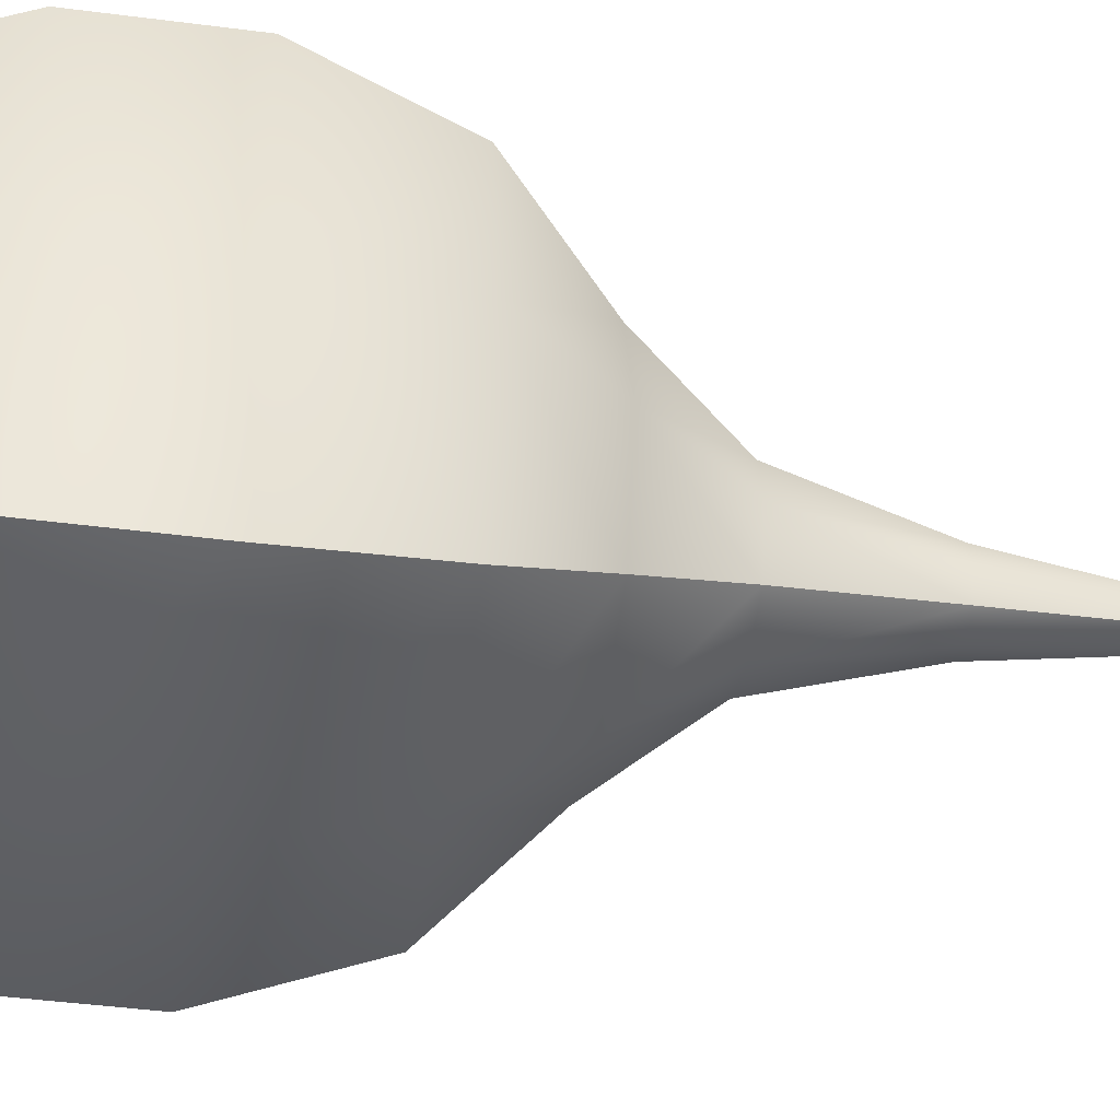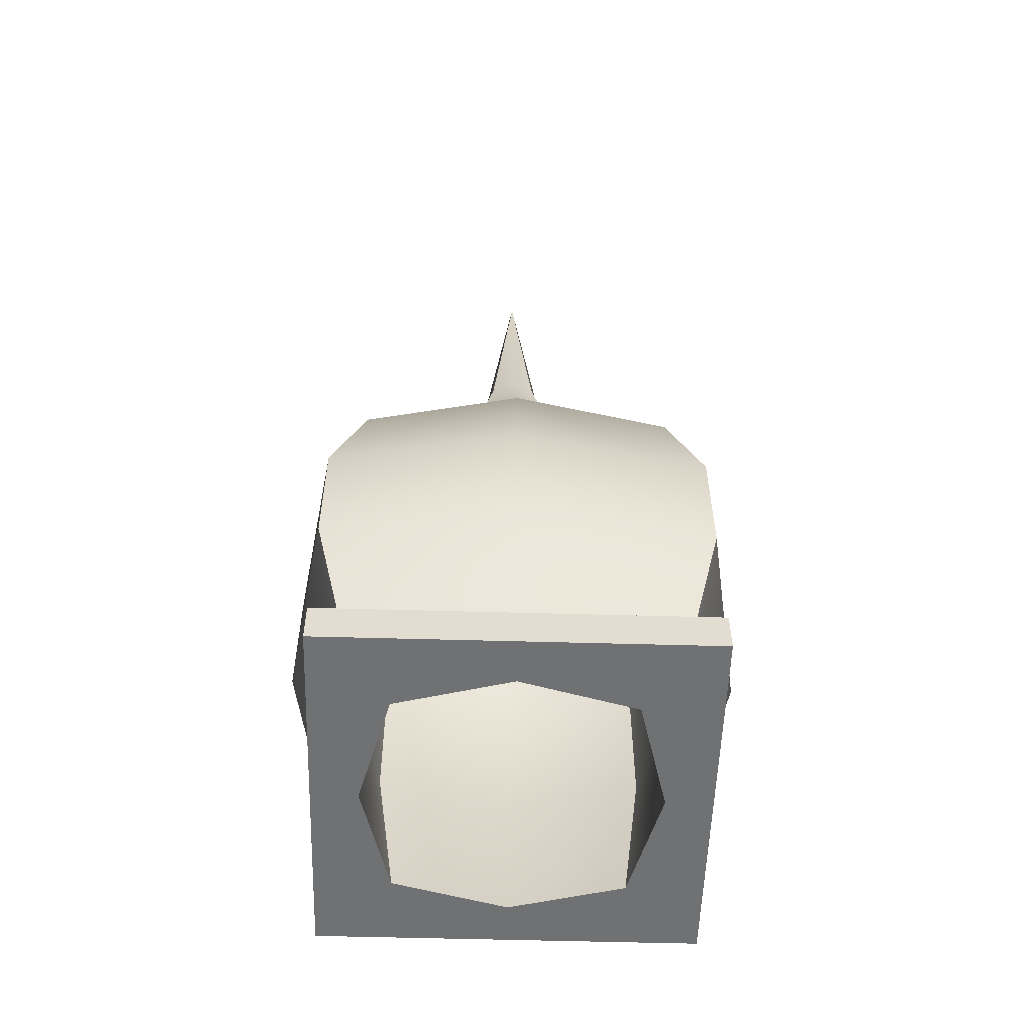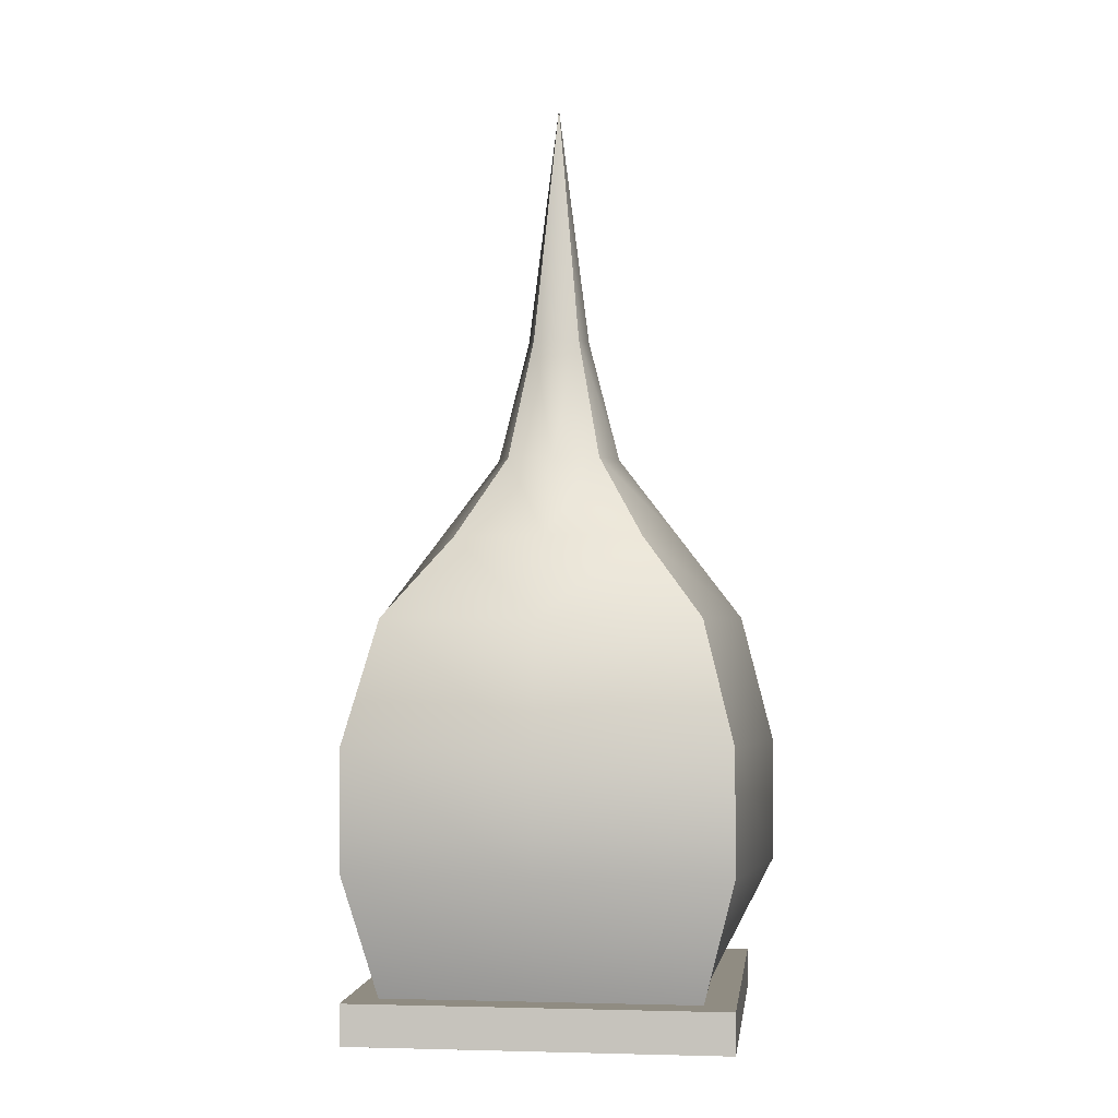
<metadata>
{"format":"obj","ext":"obj","renderer":"f3d","projection":"perspective","resolution":1024,"background":"white","views":[{"elev":-43.1,"azim":81.2,"up":"+Z"},{"elev":-55.2,"azim":-91.7,"up":"+Y"},{"elev":-1.6,"azim":96.8,"up":"+Y"}]}
</metadata>
<code>
g _Combined_AutoVis21_1
v -2.11 1.25 1.89
v -2.25 1.38 1.75
v -2.35 1.38 1.65
v -2.35 1.25 1.65
v -2.11 1.25 2.61
v -2.35 1.25 2.85
v -2.35 1.38 2.85
v -2.25 1.38 2.75
v -2.35 1.77 1.65
v -2.25 1.38 2.25
v -2.25 1.38 1.75
v -2.45 1.77 2.25
v -2.35 2.16 1.65
v -2.45 2.16 2.25
v -2.25 2.55 1.75
v -2.35 2.55 2.25
v -2.05 2.81 1.95
v -2.15 2.81 2.25
v -1.899 3.07 2.101
v -1.95 3.07 2.25
v -1.824 3.46 2.176
v -1.85 3.46 2.25
v -1.75 4.24 2.25
v -2.35 1.38 2.25
v -2.35 1.38 1.65
v -2.25 1.38 1.75
v -2.25 1.38 2.25
v -2.25 1.38 2.75
v -2.35 1.38 2.85
v -2.35 1.25 2.25
v -2.11 1.25 1.89
v -2.35 1.25 1.65
v -2.205 1.25 2.25
v -2.11 1.25 2.61
v -2.35 1.25 2.85
v -2.11 1.25 1.89
v -2.175 1.77 1.825
v -2.35 1.77 1.65
v -2.25 1.38 1.75
v -2.35 2.16 1.65
v -2.35 1.77 1.65
v -2.175 1.77 1.825
v -2.175 2.16 1.825
v -2.175 2.16 1.825
v -2.1 2.55 1.9
v -2.25 2.55 1.75
v -2.35 2.16 1.65
v -2.05 2.81 1.95
v -2.25 2.55 1.75
v -2.1 2.55 1.9
v -1.92 2.81 2.08
v -1.85 3.07 2.25
v -1.8 3.33 2.25
v -1.787 3.33 2.213
v -1.823 3.07 2.177
v -2.02 2.81 2.25
v -1.92 2.81 2.08
v -2.2 2.55 2.25
v -2.1 2.55 1.9
v -2.275 2.16 2.25
v -2.175 2.16 1.825
v -2.275 1.77 2.25
v -2.175 1.77 1.825
v -2.205 1.25 2.25
v -2.11 1.25 1.89
v -1.899 3.07 2.101
v -2.05 2.81 1.95
v -1.92 2.81 2.08
v -1.823 3.07 2.177
v -1.823 3.07 2.177
v -1.787 3.33 2.213
v -1.824 3.46 2.176
v -1.823 3.07 2.177
v -1.824 3.46 2.176
v -1.899 3.07 2.101
v -1.787 3.33 2.213
v -1.75 3.72 2.25
v -1.75 4.24 2.25
v -1.824 3.46 2.176
v -2.35 1.25 1.65
v -2.35 1.38 1.65
v -2.35 1.38 2.25
v -2.35 1.25 2.25
v -1.8 3.33 2.25
v -1.75 3.72 2.25
v -1.787 3.33 2.287
v -2.35 1.77 2.85
v -2.25 1.38 2.75
v -2.35 2.16 2.85
v -2.25 2.55 2.75
v -2.05 2.81 2.55
v -1.899 3.07 2.399
v -1.824 3.46 2.324
v -2.11 1.25 2.61
v -2.25 1.38 2.75
v -2.35 1.77 2.85
v -2.175 1.77 2.675
v -2.35 2.16 2.85
v -2.175 2.16 2.675
v -2.175 1.77 2.675
v -2.35 1.77 2.85
v -2.175 2.16 2.675
v -2.35 2.16 2.85
v -2.25 2.55 2.75
v -2.1 2.55 2.6
v -2.05 2.81 2.55
v -1.92 2.81 2.42
v -2.1 2.55 2.6
v -2.25 2.55 2.75
v -1.823 3.07 2.323
v -1.92 2.81 2.42
v -2.1 2.55 2.6
v -2.175 2.16 2.675
v -2.175 1.77 2.675
v -2.11 1.25 2.61
v -1.899 3.07 2.399
v -1.823 3.07 2.323
v -1.92 2.81 2.42
v -2.05 2.81 2.55
v -1.823 3.07 2.323
v -1.899 3.07 2.399
v -1.824 3.46 2.324
v -1.823 3.07 2.323
v -1.824 3.46 2.324
v -1.787 3.33 2.287
v -1.787 3.33 2.287
v -1.824 3.46 2.324
v -1.75 4.24 2.25
v -1.787 3.33 2.287
v -1.75 4.24 2.25
v -1.75 3.72 2.25
v -2.35 1.25 2.85
v -2.35 1.38 2.85
v -2.11 1.25 2.61
v -2.25 1.38 2.75
v -2.35 1.38 2.85
v -2.35 1.25 2.85
v -1.39 1.25 2.61
v -1.15 1.25 2.85
v -1.15 1.38 2.85
v -1.25 1.38 2.75
v -2.35 1.77 2.85
v -1.75 1.38 2.75
v -2.25 1.38 2.75
v -1.75 1.77 2.95
v -2.35 2.16 2.85
v -1.75 2.16 2.95
v -2.25 2.55 2.75
v -1.75 2.55 2.85
v -2.05 2.81 2.55
v -1.75 2.81 2.65
v -1.899 3.07 2.399
v -1.75 3.07 2.45
v -1.824 3.46 2.324
v -1.75 3.46 2.35
v -1.75 4.24 2.25
v -1.75 1.38 2.85
v -2.35 1.38 2.85
v -2.25 1.38 2.75
v -1.75 1.38 2.75
v -1.25 1.38 2.75
v -1.15 1.38 2.85
v -1.75 1.25 2.85
v -2.11 1.25 2.61
v -2.35 1.25 2.85
v -1.75 1.25 2.705
v -1.39 1.25 2.61
v -1.15 1.25 2.85
v -2.11 1.25 2.61
v -2.175 1.77 2.675
v -2.35 1.77 2.85
v -2.25 1.38 2.75
v -2.35 2.16 2.85
v -2.35 1.77 2.85
v -2.175 1.77 2.675
v -2.175 2.16 2.675
v -2.175 2.16 2.675
v -2.1 2.55 2.6
v -2.25 2.55 2.75
v -2.35 2.16 2.85
v -2.05 2.81 2.55
v -2.25 2.55 2.75
v -2.1 2.55 2.6
v -1.92 2.81 2.42
v -1.75 3.07 2.35
v -1.75 3.33 2.3
v -1.787 3.33 2.287
v -1.823 3.07 2.323
v -1.75 2.81 2.52
v -1.92 2.81 2.42
v -1.75 2.55 2.7
v -2.1 2.55 2.6
v -1.75 2.16 2.775
v -2.175 2.16 2.675
v -1.75 1.77 2.775
v -2.175 1.77 2.675
v -1.75 1.25 2.705
v -2.11 1.25 2.61
v -1.899 3.07 2.399
v -2.05 2.81 2.55
v -1.92 2.81 2.42
v -1.823 3.07 2.323
v -1.823 3.07 2.323
v -1.787 3.33 2.287
v -1.824 3.46 2.324
v -1.823 3.07 2.323
v -1.824 3.46 2.324
v -1.899 3.07 2.399
v -1.787 3.33 2.287
v -1.75 3.72 2.25
v -1.75 4.24 2.25
v -1.787 3.33 2.287
v -1.75 4.24 2.25
v -1.824 3.46 2.324
v -2.35 1.25 2.85
v -2.35 1.38 2.85
v -1.75 1.38 2.85
v -1.75 1.25 2.85
v -1.75 3.33 2.3
v -1.75 3.72 2.25
v -1.713 3.33 2.287
v -1.15 1.77 2.85
v -1.25 1.38 2.75
v -1.15 2.16 2.85
v -1.25 2.55 2.75
v -1.45 2.81 2.55
v -1.601 3.07 2.399
v -1.676 3.46 2.324
v -1.39 1.25 2.61
v -1.25 1.38 2.75
v -1.15 1.77 2.85
v -1.325 1.77 2.675
v -1.15 2.16 2.85
v -1.325 2.16 2.675
v -1.325 1.77 2.675
v -1.15 1.77 2.85
v -1.325 2.16 2.675
v -1.15 2.16 2.85
v -1.25 2.55 2.75
v -1.4 2.55 2.6
v -1.45 2.81 2.55
v -1.58 2.81 2.42
v -1.4 2.55 2.6
v -1.25 2.55 2.75
v -1.677 3.07 2.323
v -1.58 2.81 2.42
v -1.4 2.55 2.6
v -1.325 2.16 2.675
v -1.325 1.77 2.675
v -1.39 1.25 2.61
v -1.601 3.07 2.399
v -1.677 3.07 2.323
v -1.58 2.81 2.42
v -1.45 2.81 2.55
v -1.677 3.07 2.323
v -1.601 3.07 2.399
v -1.676 3.46 2.324
v -1.677 3.07 2.323
v -1.676 3.46 2.324
v -1.713 3.33 2.287
v -1.713 3.33 2.287
v -1.676 3.46 2.324
v -1.75 4.24 2.25
v -1.75 3.72 2.25
v -1.15 1.25 2.85
v -1.15 1.38 2.85
v -1.39 1.25 2.61
v -1.25 1.38 2.75
v -1.15 1.38 2.85
v -1.15 1.25 2.85
v -1.39 1.25 1.89
v -1.15 1.25 1.65
v -1.15 1.38 1.65
v -1.25 1.38 1.75
v -1.15 1.77 2.85
v -1.25 1.38 2.25
v -1.25 1.38 2.75
v -1.05 1.77 2.25
v -1.15 2.16 2.85
v -1.05 2.16 2.25
v -1.25 2.55 2.75
v -1.15 2.55 2.25
v -1.45 2.81 2.55
v -1.35 2.81 2.25
v -1.601 3.07 2.399
v -1.55 3.07 2.25
v -1.676 3.46 2.324
v -1.65 3.46 2.25
v -1.75 4.24 2.25
v -1.15 1.38 2.25
v -1.15 1.38 2.85
v -1.25 1.38 2.75
v -1.25 1.38 2.25
v -1.25 1.38 1.75
v -1.15 1.38 1.65
v -1.15 1.25 2.25
v -1.39 1.25 2.61
v -1.15 1.25 2.85
v -1.295 1.25 2.25
v -1.39 1.25 1.89
v -1.15 1.25 1.65
v -1.39 1.25 2.61
v -1.325 1.77 2.675
v -1.15 1.77 2.85
v -1.25 1.38 2.75
v -1.15 2.16 2.85
v -1.15 1.77 2.85
v -1.325 1.77 2.675
v -1.325 2.16 2.675
v -1.325 2.16 2.675
v -1.4 2.55 2.6
v -1.25 2.55 2.75
v -1.15 2.16 2.85
v -1.45 2.81 2.55
v -1.25 2.55 2.75
v -1.4 2.55 2.6
v -1.58 2.81 2.42
v -1.65 3.07 2.25
v -1.7 3.33 2.25
v -1.713 3.33 2.287
v -1.677 3.07 2.323
v -1.48 2.81 2.25
v -1.58 2.81 2.42
v -1.3 2.55 2.25
v -1.4 2.55 2.6
v -1.225 2.16 2.25
v -1.325 2.16 2.675
v -1.225 1.77 2.25
v -1.325 1.77 2.675
v -1.295 1.25 2.25
v -1.39 1.25 2.61
v -1.601 3.07 2.399
v -1.45 2.81 2.55
v -1.58 2.81 2.42
v -1.677 3.07 2.323
v -1.677 3.07 2.323
v -1.713 3.33 2.287
v -1.676 3.46 2.324
v -1.677 3.07 2.323
v -1.676 3.46 2.324
v -1.601 3.07 2.399
v -1.713 3.33 2.287
v -1.75 3.72 2.25
v -1.75 4.24 2.25
v -1.676 3.46 2.324
v -1.15 1.25 2.85
v -1.15 1.38 2.85
v -1.15 1.38 2.25
v -1.15 1.25 2.25
v -1.7 3.33 2.25
v -1.75 3.72 2.25
v -1.713 3.33 2.213
v -1.15 1.77 1.65
v -1.25 1.38 1.75
v -1.15 2.16 1.65
v -1.25 2.55 1.75
v -1.45 2.81 1.95
v -1.601 3.07 2.101
v -1.676 3.46 2.176
v -1.39 1.25 1.89
v -1.25 1.38 1.75
v -1.15 1.77 1.65
v -1.325 1.77 1.825
v -1.15 2.16 1.65
v -1.325 2.16 1.825
v -1.325 1.77 1.825
v -1.15 1.77 1.65
v -1.325 2.16 1.825
v -1.15 2.16 1.65
v -1.25 2.55 1.75
v -1.4 2.55 1.9
v -1.45 2.81 1.95
v -1.58 2.81 2.08
v -1.4 2.55 1.9
v -1.25 2.55 1.75
v -1.677 3.07 2.177
v -1.58 2.81 2.08
v -1.4 2.55 1.9
v -1.325 2.16 1.825
v -1.325 1.77 1.825
v -1.39 1.25 1.89
v -1.601 3.07 2.101
v -1.677 3.07 2.177
v -1.58 2.81 2.08
v -1.45 2.81 1.95
v -1.677 3.07 2.177
v -1.601 3.07 2.101
v -1.676 3.46 2.176
v -1.677 3.07 2.177
v -1.676 3.46 2.176
v -1.713 3.33 2.213
v -1.713 3.33 2.213
v -1.676 3.46 2.176
v -1.75 4.24 2.25
v -1.713 3.33 2.213
v -1.75 4.24 2.25
v -1.75 3.72 2.25
v -1.15 1.25 1.65
v -1.15 1.38 1.65
v -1.39 1.25 1.89
v -1.25 1.38 1.75
v -1.15 1.38 1.65
v -1.15 1.25 1.65
v -2.11 1.25 1.89
v -2.35 1.25 1.65
v -2.35 1.38 1.65
v -2.25 1.38 1.75
v -1.15 1.77 1.65
v -1.75 1.38 1.75
v -1.25 1.38 1.75
v -1.75 1.77 1.55
v -1.15 2.16 1.65
v -1.75 2.16 1.55
v -1.25 2.55 1.75
v -1.75 2.55 1.65
v -1.45 2.81 1.95
v -1.75 2.81 1.85
v -1.601 3.07 2.101
v -1.75 3.07 2.05
v -1.676 3.46 2.176
v -1.75 3.46 2.15
v -1.75 4.24 2.25
v -1.75 1.38 1.65
v -1.15 1.38 1.65
v -1.25 1.38 1.75
v -1.75 1.38 1.75
v -2.25 1.38 1.75
v -2.35 1.38 1.65
v -1.75 1.25 1.65
v -1.39 1.25 1.89
v -1.15 1.25 1.65
v -1.75 1.25 1.795
v -2.11 1.25 1.89
v -2.35 1.25 1.65
v -1.39 1.25 1.89
v -1.325 1.77 1.825
v -1.15 1.77 1.65
v -1.25 1.38 1.75
v -1.15 2.16 1.65
v -1.15 1.77 1.65
v -1.325 1.77 1.825
v -1.325 2.16 1.825
v -1.325 2.16 1.825
v -1.4 2.55 1.9
v -1.25 2.55 1.75
v -1.15 2.16 1.65
v -1.45 2.81 1.95
v -1.25 2.55 1.75
v -1.4 2.55 1.9
v -1.58 2.81 2.08
v -1.75 3.07 2.15
v -1.75 3.33 2.2
v -1.713 3.33 2.213
v -1.677 3.07 2.177
v -1.75 2.81 1.98
v -1.58 2.81 2.08
v -1.75 2.55 1.8
v -1.4 2.55 1.9
v -1.75 2.16 1.725
v -1.325 2.16 1.825
v -1.75 1.77 1.725
v -1.325 1.77 1.825
v -1.75 1.25 1.795
v -1.39 1.25 1.89
v -1.601 3.07 2.101
v -1.45 2.81 1.95
v -1.58 2.81 2.08
v -1.677 3.07 2.177
v -1.677 3.07 2.177
v -1.713 3.33 2.213
v -1.676 3.46 2.176
v -1.677 3.07 2.177
v -1.676 3.46 2.176
v -1.601 3.07 2.101
v -1.713 3.33 2.213
v -1.75 3.72 2.25
v -1.75 4.24 2.25
v -1.713 3.33 2.213
v -1.75 4.24 2.25
v -1.676 3.46 2.176
v -1.15 1.25 1.65
v -1.15 1.38 1.65
v -1.75 1.38 1.65
v -1.75 1.25 1.65
v -1.75 3.33 2.2
v -1.75 3.72 2.25
v -1.787 3.33 2.213
v -2.35 1.77 1.65
v -2.25 1.38 1.75
v -2.35 2.16 1.65
v -2.25 2.55 1.75
v -2.05 2.81 1.95
v -1.899 3.07 2.101
v -1.824 3.46 2.176
v -2.11 1.25 1.89
v -2.25 1.38 1.75
v -2.35 1.77 1.65
v -2.175 1.77 1.825
v -2.35 2.16 1.65
v -2.175 2.16 1.825
v -2.175 1.77 1.825
v -2.35 1.77 1.65
v -2.175 2.16 1.825
v -2.35 2.16 1.65
v -2.25 2.55 1.75
v -2.1 2.55 1.9
v -2.05 2.81 1.95
v -1.92 2.81 2.08
v -2.1 2.55 1.9
v -2.25 2.55 1.75
v -1.823 3.07 2.177
v -1.92 2.81 2.08
v -2.1 2.55 1.9
v -2.175 2.16 1.825
v -2.175 1.77 1.825
v -2.11 1.25 1.89
v -1.899 3.07 2.101
v -1.823 3.07 2.177
v -1.92 2.81 2.08
v -2.05 2.81 1.95
v -1.823 3.07 2.177
v -1.899 3.07 2.101
v -1.824 3.46 2.176
v -1.823 3.07 2.177
v -1.824 3.46 2.176
v -1.787 3.33 2.213
v -1.787 3.33 2.213
v -1.824 3.46 2.176
v -1.75 4.24 2.25
v -1.75 3.72 2.25
v -2.35 1.25 1.65
v -2.35 1.38 1.65
g _Combined_AutoVis21_1_0
f 3 2 1
f 4 3 1
f 7 6 5
f 8 7 5
f 11 10 9
f 10 12 9
f 9 12 13
f 12 14 13
f 15 13 14
f 16 15 14
f 17 15 16
f 18 17 16
f 19 17 18
f 20 19 18
f 21 19 20
f 22 21 20
f 21 22 23
f 26 25 24
f 27 26 24
f 28 27 24
f 29 28 24
f 32 31 30
f 31 33 30
f 33 34 30
f 34 35 30
f 38 37 36
f 39 38 36
f 42 41 40
f 43 42 40
f 46 45 44
f 47 46 44
f 50 49 48
f 51 50 48
f 54 53 52
f 55 54 52
f 55 52 56
f 57 55 56
f 57 56 58
f 59 57 58
f 59 58 60
f 61 59 60
f 61 60 62
f 63 61 62
f 63 62 64
f 65 63 64
f 68 67 66
f 69 68 66
f 72 71 70
f 75 74 73
f 78 77 76
f 79 78 76
f 82 81 80
f 83 82 80
f 54 85 84
f 85 86 84
f 88 87 10
f 87 12 10
f 87 89 12
f 89 14 12
f 89 90 14
f 90 16 14
f 90 91 16
f 91 18 16
f 91 92 18
f 92 20 18
f 92 93 20
f 93 22 20
f 22 93 23
f 96 95 94
f 97 96 94
f 100 99 98
f 101 100 98
f 104 103 102
f 105 104 102
f 108 107 106
f 109 108 106
f 53 86 52
f 86 110 52
f 52 110 56
f 110 111 56
f 56 111 58
f 111 112 58
f 58 112 60
f 112 113 60
f 60 113 62
f 113 114 62
f 62 114 64
f 114 115 64
f 118 117 116
f 119 118 116
f 122 121 120
f 125 124 123
f 128 127 126
f 131 130 129
f 82 83 132
f 133 82 132
f 136 135 134
f 137 136 134
f 140 139 138
f 141 140 138
f 144 143 142
f 143 145 142
f 142 145 146
f 145 147 146
f 148 146 147
f 149 148 147
f 150 148 149
f 151 150 149
f 152 150 151
f 153 152 151
f 154 152 153
f 155 154 153
f 154 155 156
f 159 158 157
f 160 159 157
f 161 160 157
f 162 161 157
f 165 164 163
f 164 166 163
f 166 167 163
f 167 168 163
f 171 170 169
f 172 171 169
f 175 174 173
f 176 175 173
f 179 178 177
f 180 179 177
f 183 182 181
f 184 183 181
f 187 186 185
f 188 187 185
f 188 185 189
f 190 188 189
f 190 189 191
f 192 190 191
f 192 191 193
f 194 192 193
f 194 193 195
f 196 194 195
f 196 195 197
f 198 196 197
f 201 200 199
f 202 201 199
f 205 204 203
f 208 207 206
f 211 210 209
f 214 213 212
f 217 216 215
f 218 217 215
f 187 220 219
f 220 221 219
f 223 222 143
f 222 145 143
f 222 224 145
f 224 147 145
f 224 225 147
f 225 149 147
f 225 226 149
f 226 151 149
f 226 227 151
f 227 153 151
f 227 228 153
f 228 155 153
f 155 228 156
f 231 230 229
f 232 231 229
f 235 234 233
f 236 235 233
f 239 238 237
f 240 239 237
f 243 242 241
f 244 243 241
f 186 221 185
f 221 245 185
f 185 245 189
f 245 246 189
f 189 246 191
f 246 247 191
f 191 247 193
f 247 248 193
f 193 248 195
f 248 249 195
f 195 249 197
f 249 250 197
f 253 252 251
f 254 253 251
f 257 256 255
f 260 259 258
f 263 262 261
f 264 263 261
f 217 218 265
f 266 217 265
f 269 268 267
f 270 269 267
f 273 272 271
f 274 273 271
f 277 276 275
f 276 278 275
f 275 278 279
f 278 280 279
f 281 279 280
f 282 281 280
f 283 281 282
f 284 283 282
f 285 283 284
f 286 285 284
f 287 285 286
f 288 287 286
f 287 288 289
f 292 291 290
f 293 292 290
f 294 293 290
f 295 294 290
f 298 297 296
f 297 299 296
f 299 300 296
f 300 301 296
f 304 303 302
f 305 304 302
f 308 307 306
f 309 308 306
f 312 311 310
f 313 312 310
f 316 315 314
f 317 316 314
f 320 319 318
f 321 320 318
f 321 318 322
f 323 321 322
f 323 322 324
f 325 323 324
f 325 324 326
f 327 325 326
f 327 326 328
f 329 327 328
f 329 328 330
f 331 329 330
f 334 333 332
f 335 334 332
f 338 337 336
f 341 340 339
f 344 343 342
f 345 344 342
f 348 347 346
f 349 348 346
f 320 351 350
f 351 352 350
f 354 353 276
f 353 278 276
f 353 355 278
f 355 280 278
f 355 356 280
f 356 282 280
f 356 357 282
f 357 284 282
f 357 358 284
f 358 286 284
f 358 359 286
f 359 288 286
f 288 359 289
f 362 361 360
f 363 362 360
f 366 365 364
f 367 366 364
f 370 369 368
f 371 370 368
f 374 373 372
f 375 374 372
f 319 352 318
f 352 376 318
f 318 376 322
f 376 377 322
f 322 377 324
f 377 378 324
f 324 378 326
f 378 379 326
f 326 379 328
f 379 380 328
f 328 380 330
f 380 381 330
f 384 383 382
f 385 384 382
f 388 387 386
f 391 390 389
f 394 393 392
f 397 396 395
f 348 349 398
f 399 348 398
f 402 401 400
f 403 402 400
f 406 405 404
f 407 406 404
f 410 409 408
f 409 411 408
f 408 411 412
f 411 413 412
f 414 412 413
f 415 414 413
f 416 414 415
f 417 416 415
f 418 416 417
f 419 418 417
f 420 418 419
f 421 420 419
f 420 421 422
f 425 424 423
f 426 425 423
f 427 426 423
f 428 427 423
f 431 430 429
f 430 432 429
f 432 433 429
f 433 434 429
f 437 436 435
f 438 437 435
f 441 440 439
f 442 441 439
f 445 444 443
f 446 445 443
f 449 448 447
f 450 449 447
f 453 452 451
f 454 453 451
f 454 451 455
f 456 454 455
f 456 455 457
f 458 456 457
f 458 457 459
f 460 458 459
f 460 459 461
f 462 460 461
f 462 461 463
f 464 462 463
f 467 466 465
f 468 467 465
f 471 470 469
f 474 473 472
f 477 476 475
f 480 479 478
f 483 482 481
f 484 483 481
f 453 486 485
f 486 487 485
f 489 488 409
f 488 411 409
f 488 490 411
f 490 413 411
f 490 491 413
f 491 415 413
f 491 492 415
f 492 417 415
f 492 493 417
f 493 419 417
f 493 494 419
f 494 421 419
f 421 494 422
f 497 496 495
f 498 497 495
f 501 500 499
f 502 501 499
f 505 504 503
f 506 505 503
f 509 508 507
f 510 509 507
f 452 487 451
f 487 511 451
f 451 511 455
f 511 512 455
f 455 512 457
f 512 513 457
f 457 513 459
f 513 514 459
f 459 514 461
f 514 515 461
f 461 515 463
f 515 516 463
f 519 518 517
f 520 519 517
f 523 522 521
f 526 525 524
f 529 528 527
f 530 529 527
f 483 484 531
f 532 483 531

</code>
